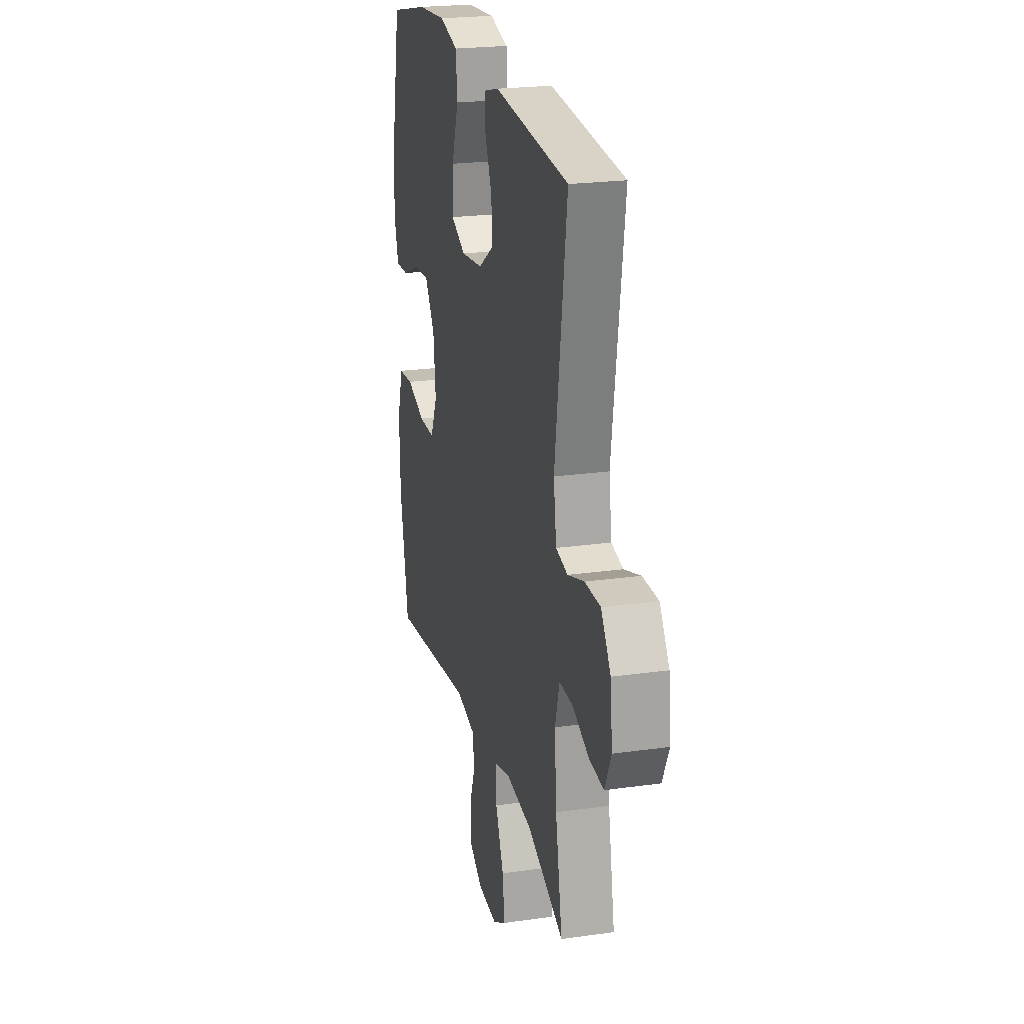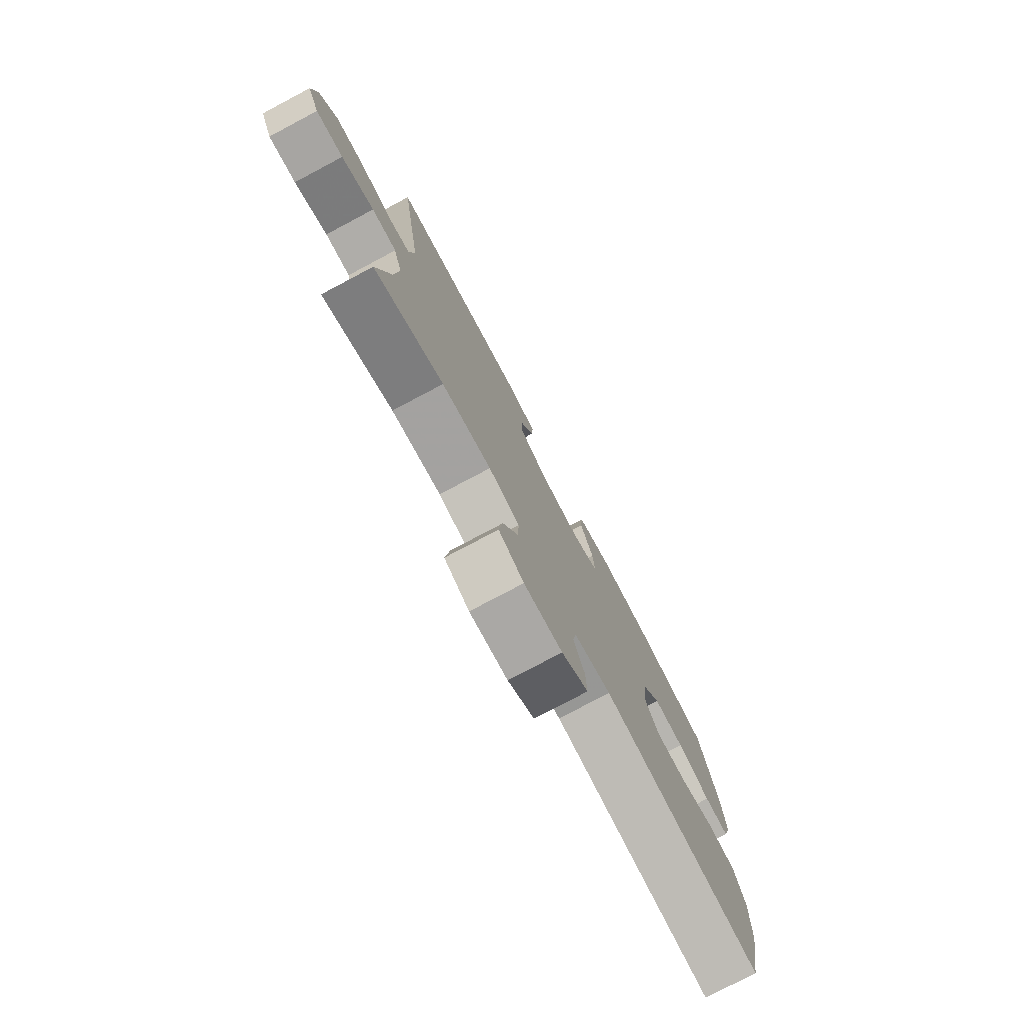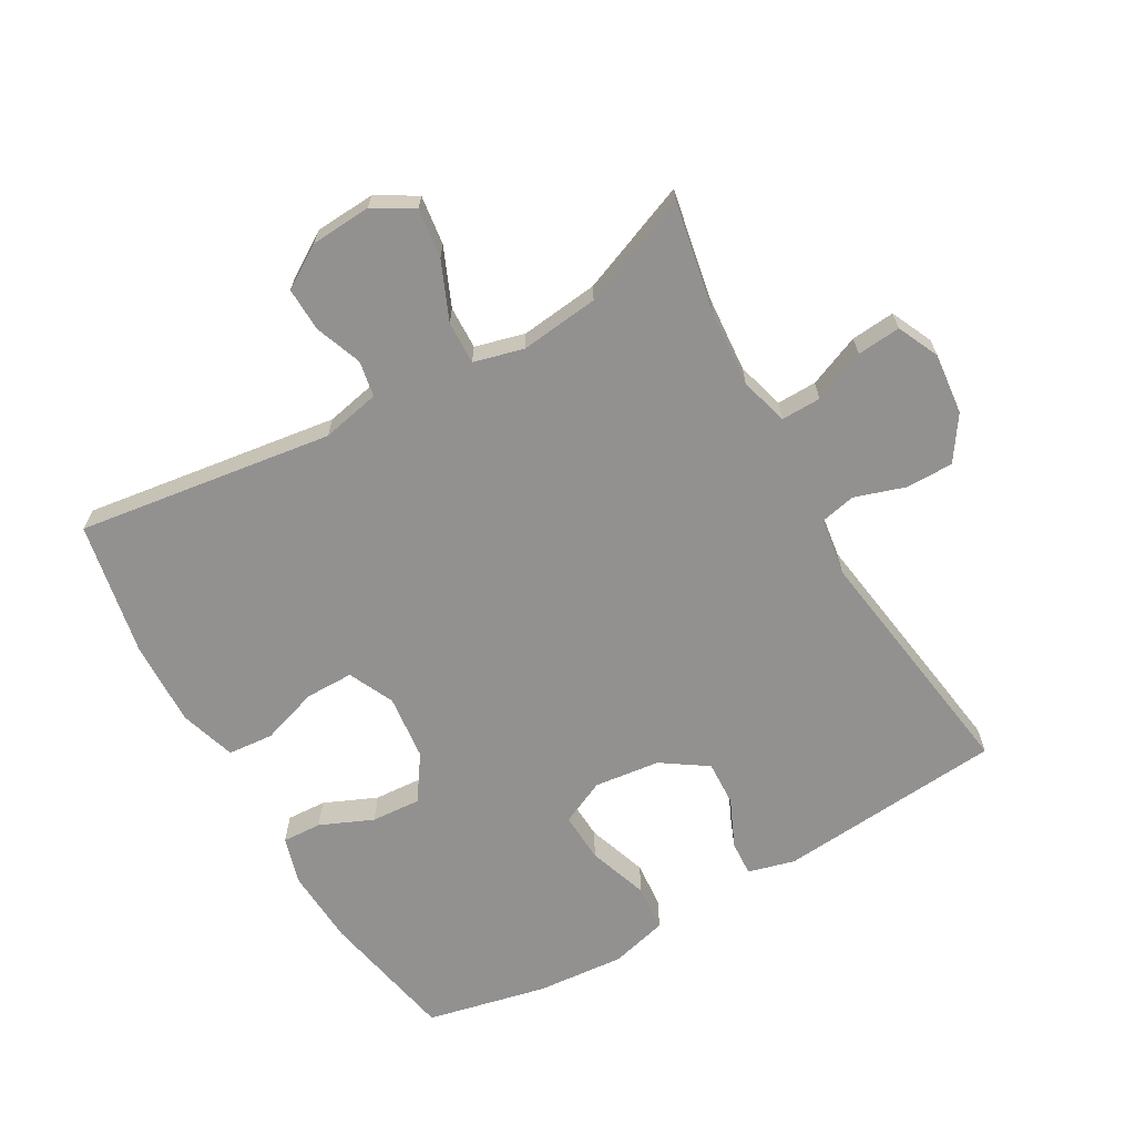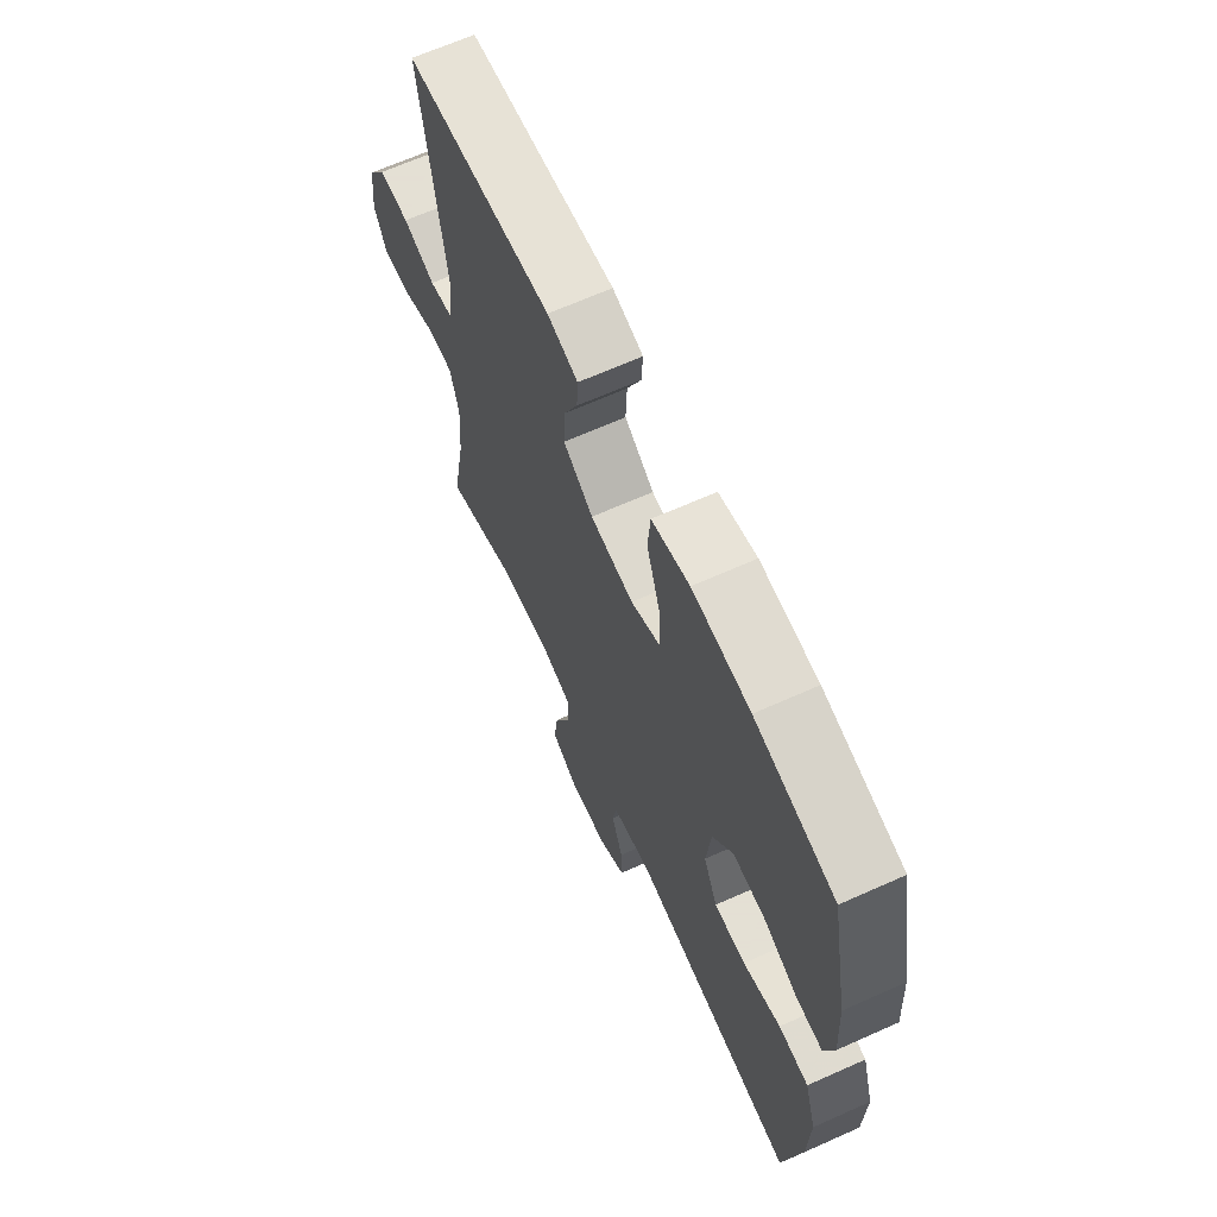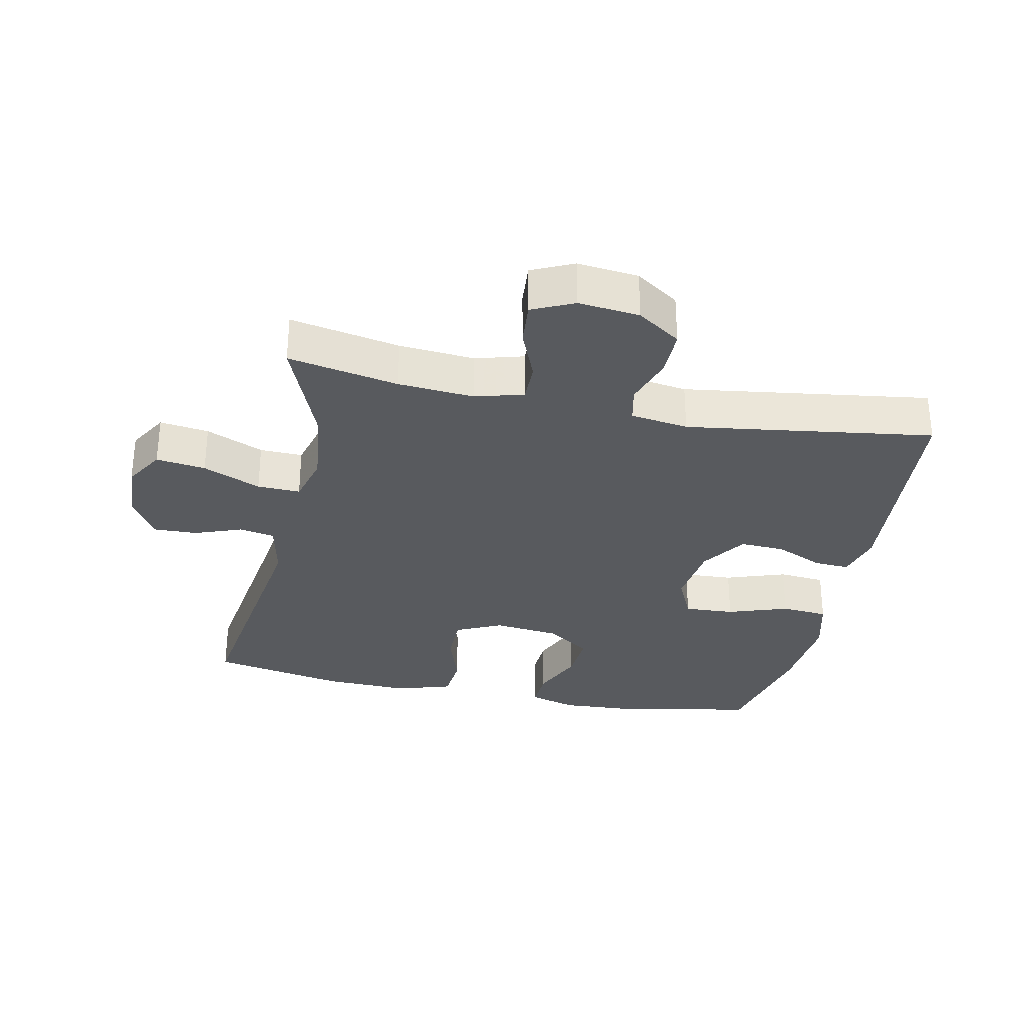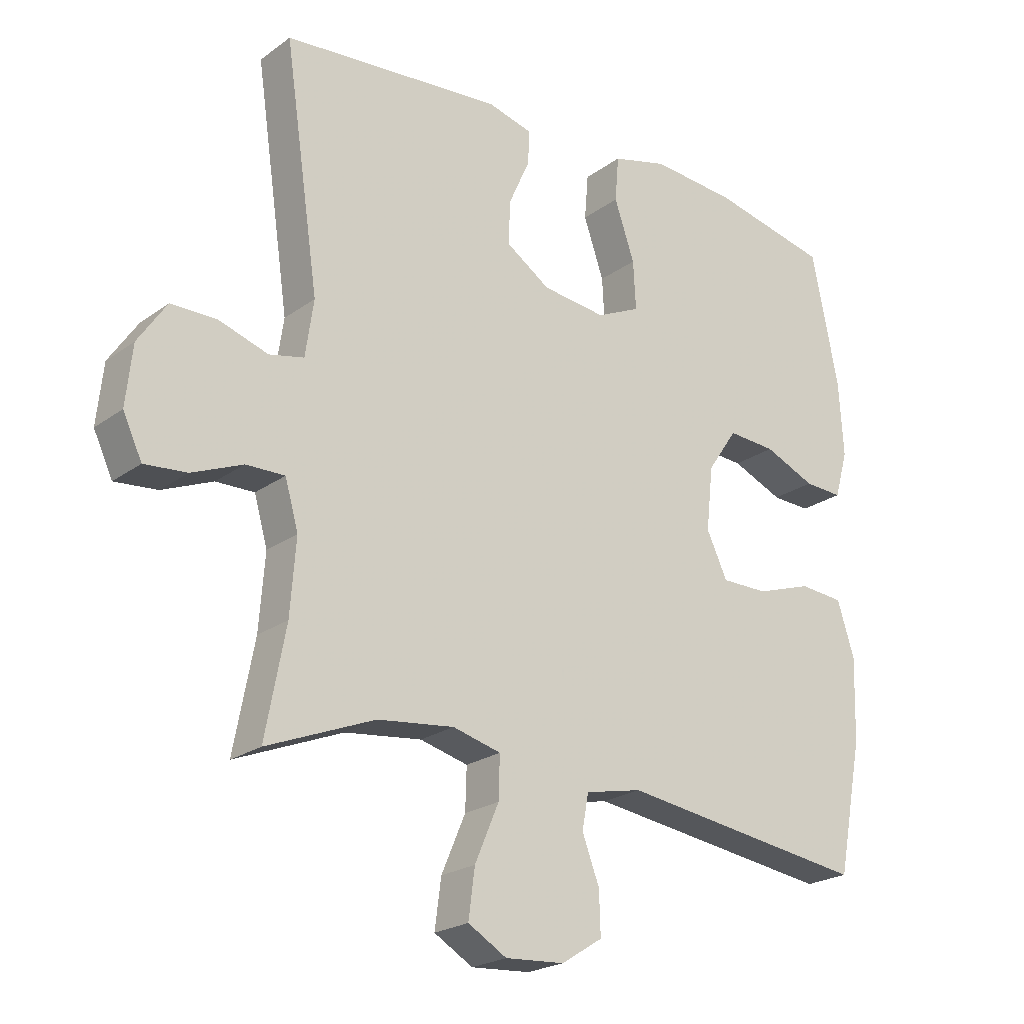
<metadata>
{"format":"obj","ext":"obj","renderer":"f3d","projection":"perspective","resolution":1024,"background":"white","views":[{"elev":22.8,"azim":-103.6,"up":"+Z"},{"elev":-78.2,"azim":-62.1,"up":"+Z"},{"elev":-66.1,"azim":-150.3,"up":"+Y"},{"elev":66.2,"azim":65.8,"up":"+Z"},{"elev":-31.0,"azim":-101.9,"up":"+Y"},{"elev":-22.3,"azim":-38.9,"up":"+Z"}]}
</metadata>
<code>
v -0.5 0.07 -0.5
v -0.468 0.07 -0.331
v -0.459 0.07 -0.214
v -0.48 0.07 -0.14
v -0.541 0.07 -0.141
v -0.621 0.07 -0.174
v -0.688 0.07 -0.18
v -0.718 0.07 -0.116
v -0.708 0.07 -0.022
v -0.663 0.07 0.045
v -0.59 0.07 0.045
v -0.513 0.07 0.02
v -0.458 0.07 0.032
v -0.445 0.07 0.121
v -0.5 0.07 0.5
v -0.152 0.07 0.53
v -0.08 0.07 0.511
v -0.083 0.07 0.457
v -0.116 0.07 0.383
v -0.119 0.07 0.314
v -0.049 0.07 0.267
v 0.052 0.07 0.255
v 0.121 0.07 0.287
v 0.117 0.07 0.364
v 0.085 0.07 0.457
v 0.091 0.07 0.529
v 0.179 0.07 0.552
v 0.314 0.07 0.541
v 0.5 0.07 0.5
v 0.542 0.07 0.29
v 0.549 0.07 0.172
v 0.528 0.07 0.098
v 0.467 0.07 0.101
v 0.386 0.07 0.136
v 0.31 0.07 0.141
v 0.263 0.07 0.072
v 0.252 0.07 -0.029
v 0.285 0.07 -0.099
v 0.359 0.07 -0.099
v 0.447 0.07 -0.07
v 0.517 0.07 -0.076
v 0.544 0.07 -0.162
v 0.54 0.07 -0.293
v 0.5 0.07 -0.5
v 0.107 0.07 -0.445
v 0.017 0.07 -0.464
v 0.007 0.07 -0.519
v 0.034 0.07 -0.591
v 0.036 0.07 -0.658
v -0.029 0.07 -0.699
v -0.122 0.07 -0.705
v -0.183 0.07 -0.669
v -0.173 0.07 -0.593
v -0.135 0.07 -0.504
v -0.133 0.07 -0.438
v -0.209 0.07 -0.418
v -0.33 0.07 -0.432
v -0.5 0 -0.5
v -0.468 0 -0.331
v -0.459 0 -0.214
v -0.48 0 -0.14
v -0.541 0 -0.141
v -0.621 0 -0.174
v -0.688 0 -0.18
v -0.718 0 -0.116
v -0.708 0 -0.022
v -0.663 0 0.045
v -0.59 0 0.045
v -0.513 0 0.02
v -0.458 0 0.032
v -0.445 0 0.121
v -0.5 0 0.5
v -0.152 0 0.53
v -0.08 0 0.511
v -0.083 0 0.457
v -0.116 0 0.383
v -0.119 0 0.314
v -0.049 0 0.267
v 0.052 0 0.255
v 0.121 0 0.287
v 0.117 0 0.364
v 0.085 0 0.457
v 0.091 0 0.529
v 0.179 0 0.552
v 0.314 0 0.541
v 0.5 0 0.5
v 0.542 0 0.29
v 0.549 0 0.172
v 0.528 0 0.098
v 0.467 0 0.101
v 0.386 0 0.136
v 0.31 0 0.141
v 0.263 0 0.072
v 0.252 0 -0.029
v 0.285 0 -0.099
v 0.359 0 -0.099
v 0.447 0 -0.07
v 0.517 0 -0.076
v 0.544 0 -0.162
v 0.54 0 -0.293
v 0.5 0 -0.5
v 0.107 0 -0.445
v 0.017 0 -0.464
v 0.007 0 -0.519
v 0.034 0 -0.591
v 0.036 0 -0.658
v -0.029 0 -0.699
v -0.122 0 -0.705
v -0.183 0 -0.669
v -0.173 0 -0.593
v -0.135 0 -0.504
v -0.133 0 -0.438
v -0.209 0 -0.418
v -0.33 0 -0.432
f 52 53 54
f 51 52 54
f 50 51 54
f 49 50 54
f 48 49 54
f 47 48 54
f 46 47 54 55
f 45 46 55 56
f 43 44 45
f 42 43 45
f 41 42 45
f 40 41 45
f 39 40 45
f 38 39 45 56
f 32 33 34
f 31 32 34
f 30 31 34
f 29 30 34
f 28 29 34
f 27 28 34
f 26 27 34
f 25 26 34
f 24 25 34
f 23 24 34 35
f 22 23 35 36
f 17 18 19
f 16 17 19
f 15 16 19
f 14 15 19
f 13 14 19 20
f 10 11 12
f 9 10 12
f 8 9 12
f 7 8 12
f 6 7 12
f 5 6 12
f 4 5 12 13
f 13 20 21
f 4 13 21
f 3 4 21
f 57 1 2
f 3 21 22
f 2 3 22
f 57 2 22
f 56 57 22
f 38 56 22
f 37 38 22
f 22 36 37
f 111 110 109
f 111 109 108
f 111 108 107
f 111 107 106
f 111 106 105
f 111 105 104
f 112 111 104 103
f 113 112 103 102
f 102 101 100
f 102 100 99
f 102 99 98
f 102 98 97
f 102 97 96
f 113 102 96 95
f 91 90 89
f 91 89 88
f 91 88 87
f 91 87 86
f 91 86 85
f 91 85 84
f 91 84 83
f 91 83 82
f 91 82 81
f 92 91 81 80
f 93 92 80 79
f 76 75 74
f 76 74 73
f 76 73 72
f 76 72 71
f 77 76 71 70
f 69 68 67
f 69 67 66
f 69 66 65
f 69 65 64
f 69 64 63
f 69 63 62
f 70 69 62 61
f 78 77 70
f 78 70 61
f 78 61 60
f 59 58 114
f 79 78 60
f 79 60 59
f 79 59 114
f 79 114 113
f 79 113 95
f 79 95 94
f 94 93 79
f 1 58 59 2
f 2 59 60 3
f 3 60 61 4
f 4 61 62 5
f 5 62 63 6
f 6 63 64 7
f 7 64 65 8
f 8 65 66 9
f 9 66 67 10
f 10 67 68 11
f 11 68 69 12
f 12 69 70 13
f 13 70 71 14
f 14 71 72 15
f 15 72 73 16
f 16 73 74 17
f 17 74 75 18
f 18 75 76 19
f 19 76 77 20
f 20 77 78 21
f 21 78 79 22
f 22 79 80 23
f 23 80 81 24
f 24 81 82 25
f 25 82 83 26
f 26 83 84 27
f 27 84 85 28
f 28 85 86 29
f 29 86 87 30
f 30 87 88 31
f 31 88 89 32
f 32 89 90 33
f 33 90 91 34
f 34 91 92 35
f 35 92 93 36
f 36 93 94 37
f 37 94 95 38
f 38 95 96 39
f 39 96 97 40
f 40 97 98 41
f 41 98 99 42
f 42 99 100 43
f 43 100 101 44
f 44 101 102 45
f 45 102 103 46
f 46 103 104 47
f 47 104 105 48
f 48 105 106 49
f 49 106 107 50
f 50 107 108 51
f 51 108 109 52
f 52 109 110 53
f 53 110 111 54
f 54 111 112 55
f 55 112 113 56
f 56 113 114 57
f 57 114 58 1

</code>
